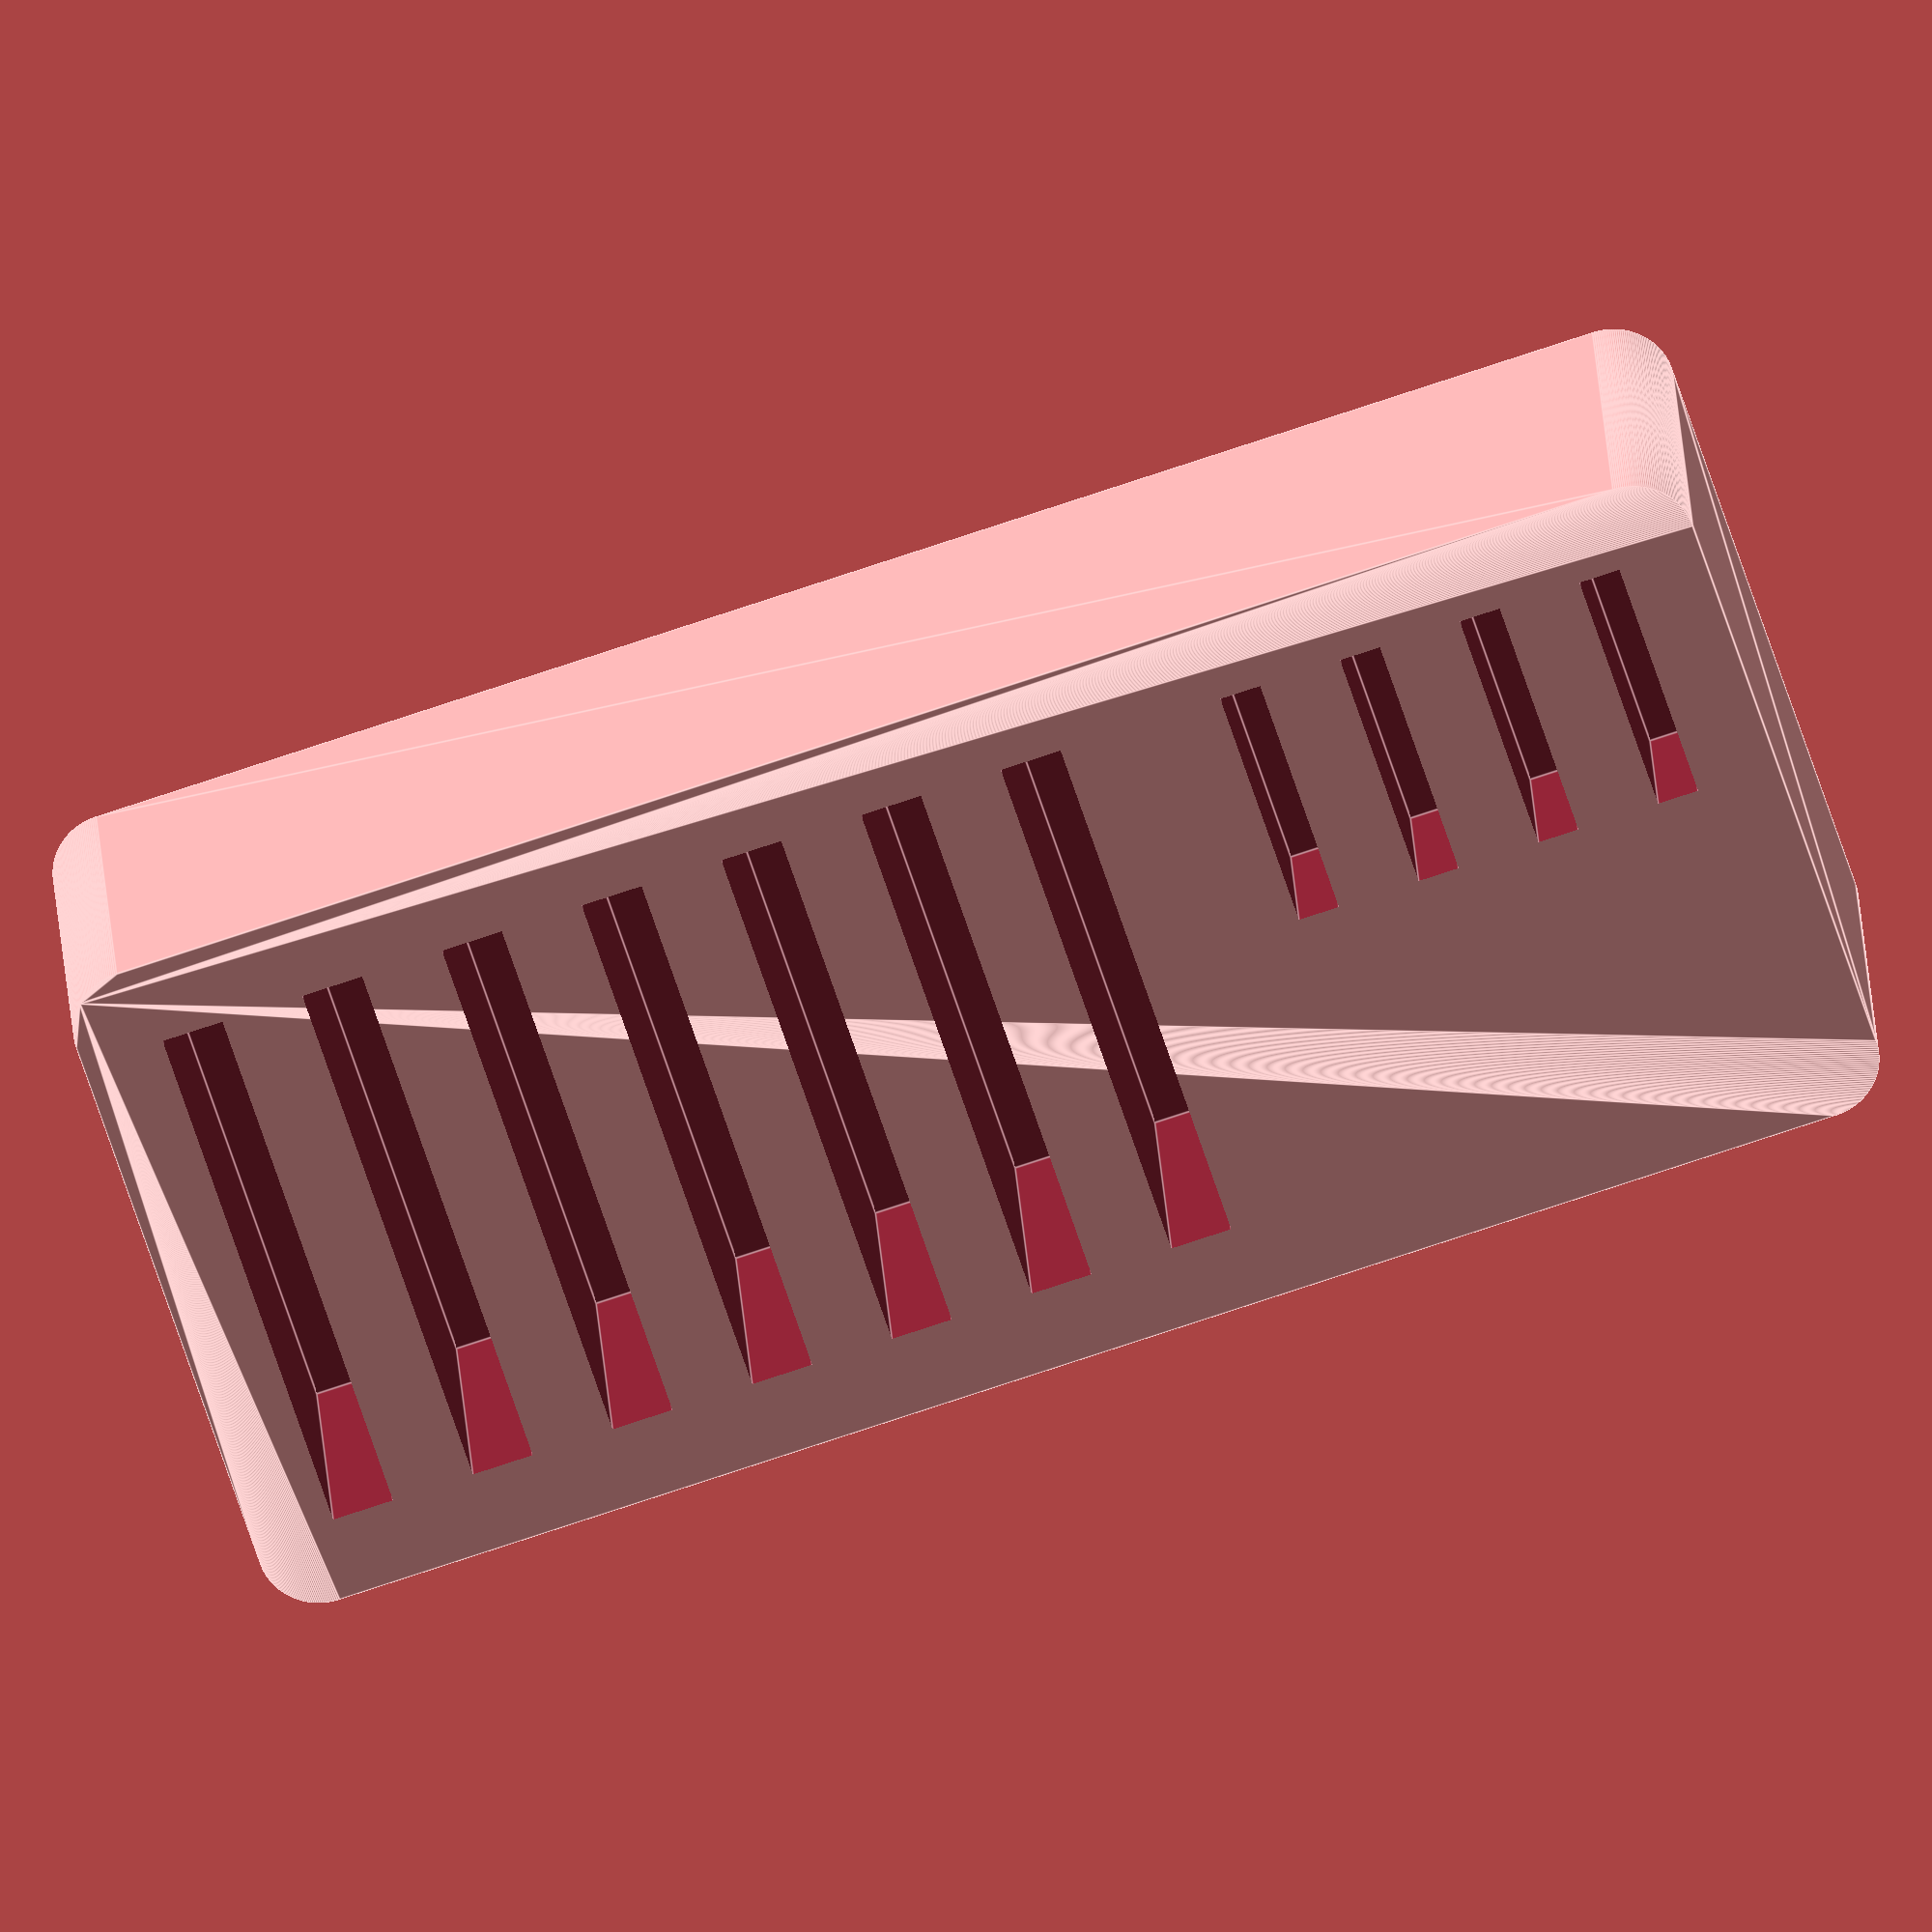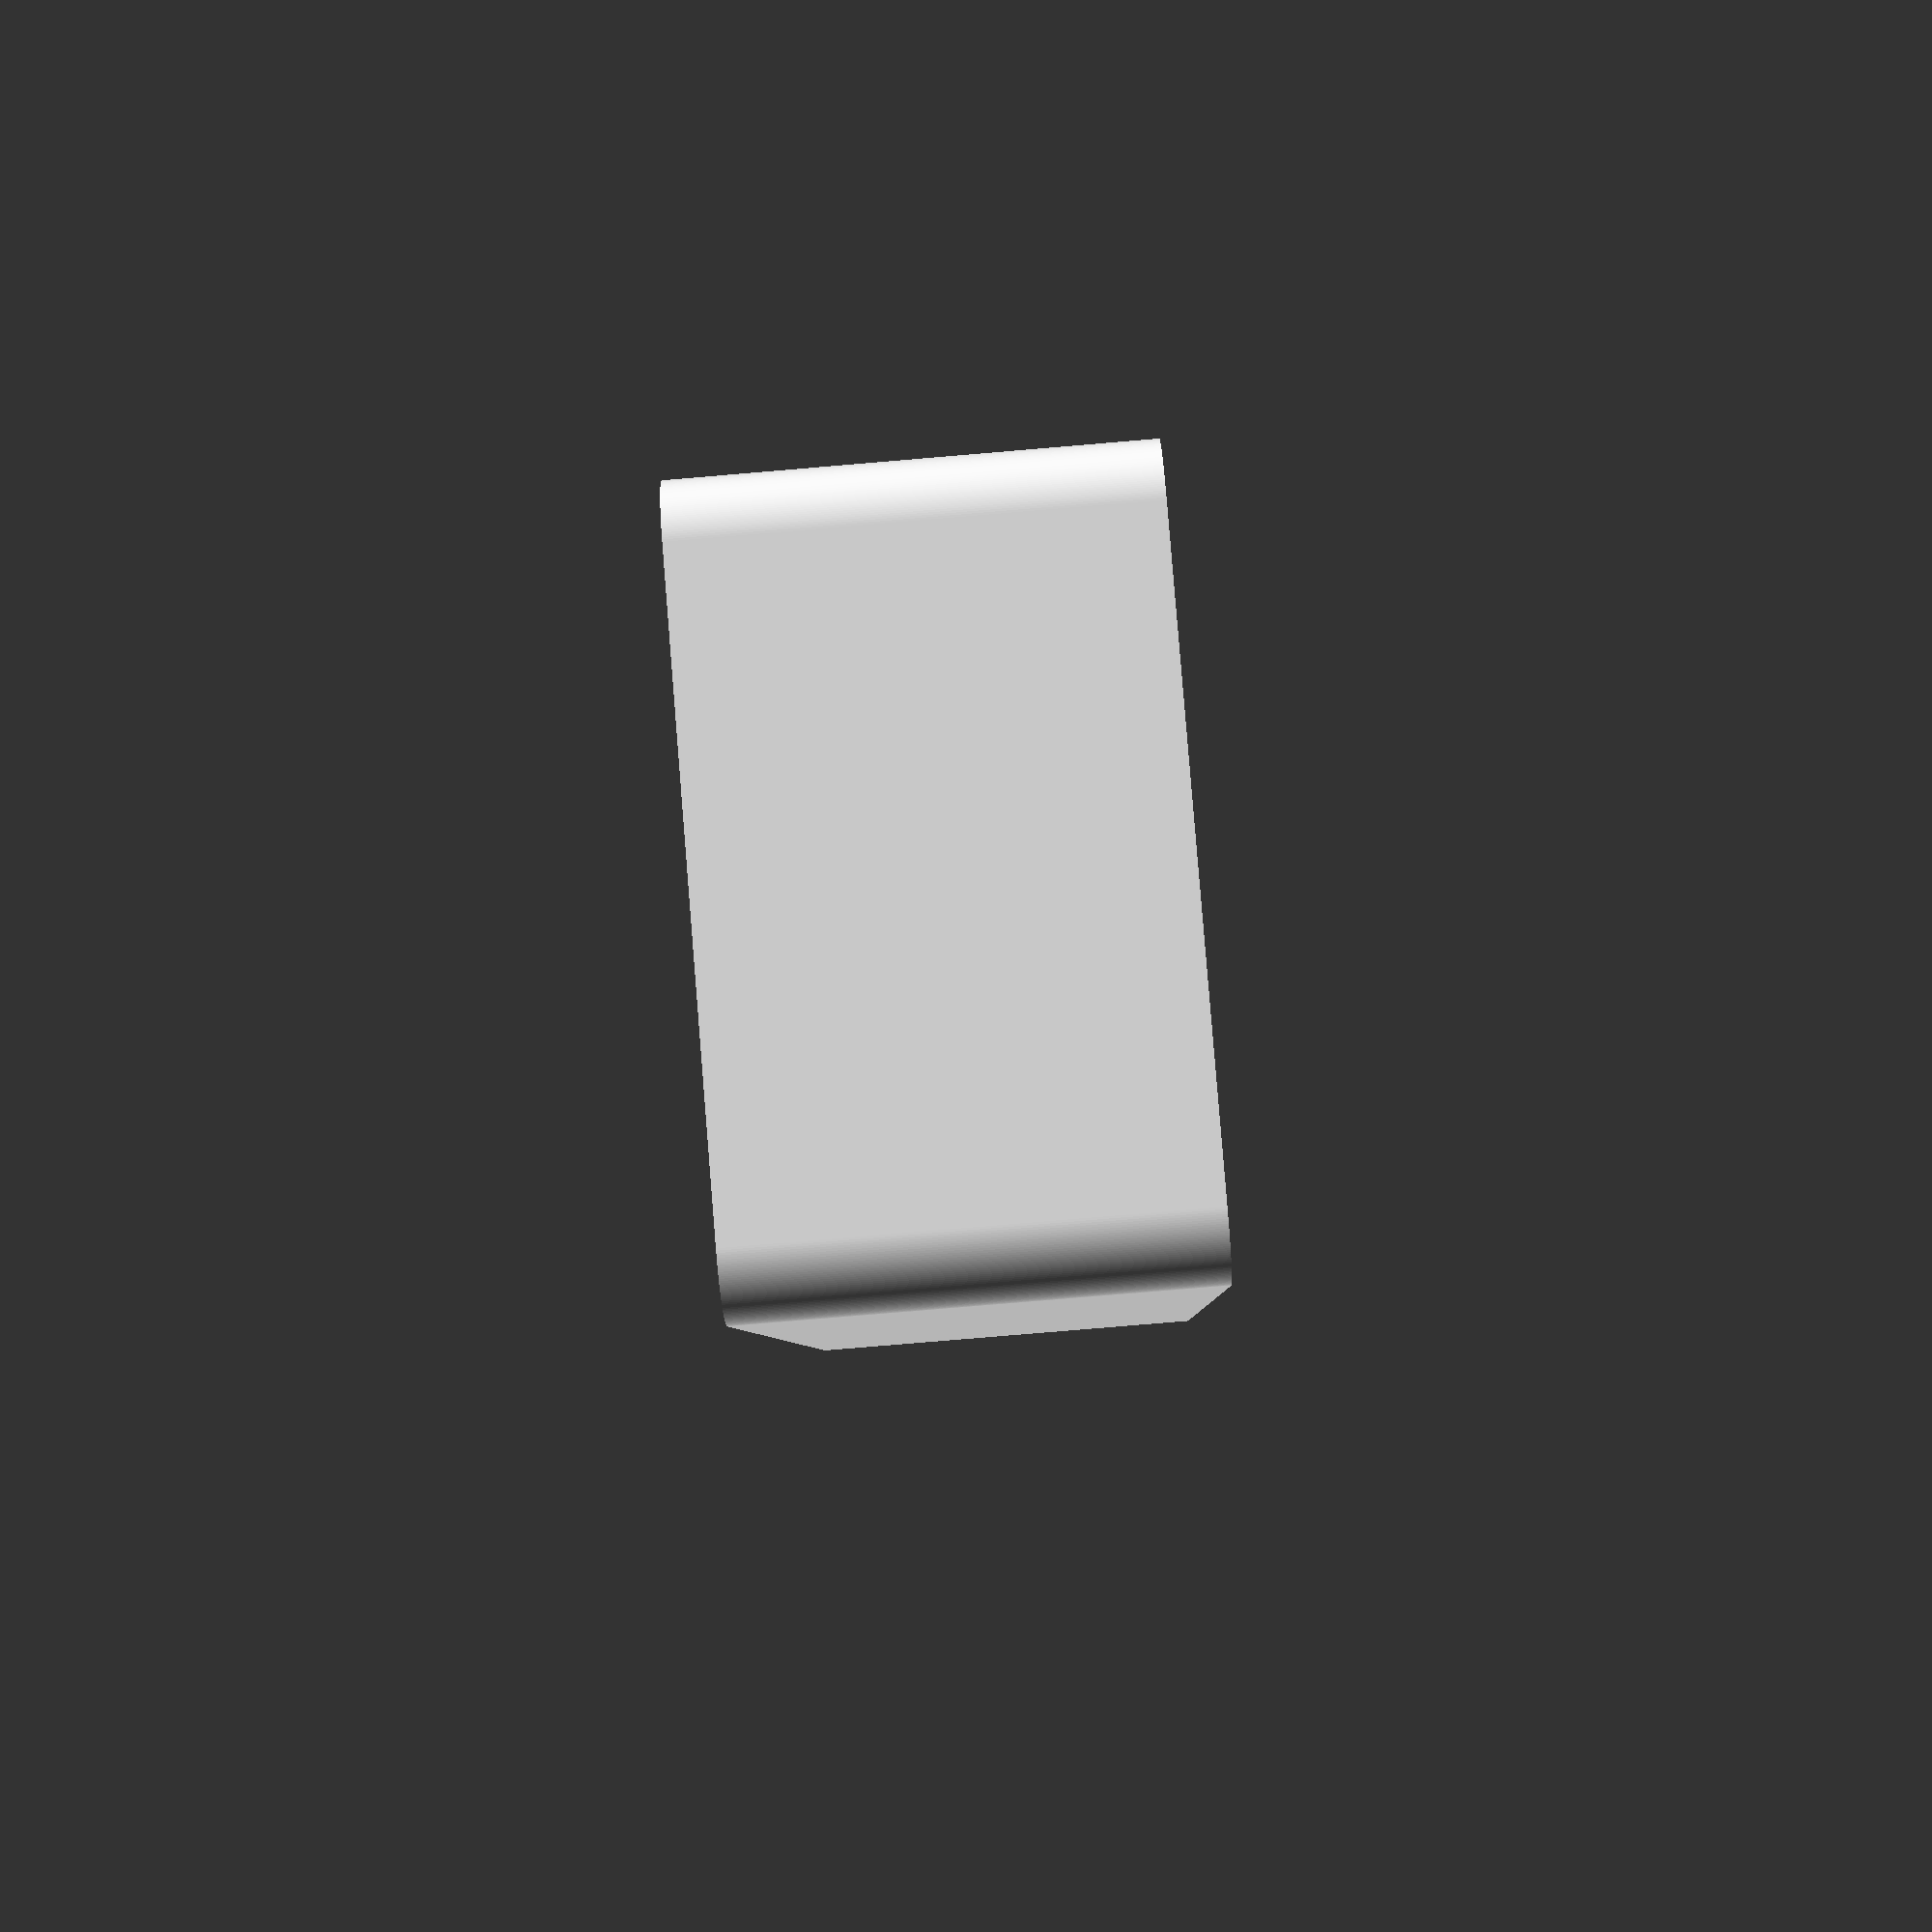
<openscad>
border = 4; // border around slots
cornerRadius = 3;

sdhcSlots = 7;
sdhcY = 26; // 24 wide
sdhcX = 3; // 2.1 thick long
sdhcZ = 16; // half of 32 high

microsdSlots = 4;
microsdY = 12; // 11 wide
microsdX = 2; // 1 thick
microsdZ = 8; // half of 15 high

holderX = border + sdhcX*sdhcSlots + border*sdhcSlots + microsdX*microsdSlots + border*microsdSlots;
holderY = sdhcY + 2*border;
holderZ = sdhcZ + border;

translate([holderY-cornerRadius,cornerRadius,holderZ]) {
    rotate([180,0,180]) {
        difference() {
            // rounded box
            if ((sdhcSlots > 0) && (microsdSlots > 0)) {
                roundedBox(holderX+border, holderY, holderZ, cornerRadius);
            }
            else {
                roundedBox(holderX, holderY, holderZ, cornerRadius);
            }

            // sdhc slot holes
            rotate([90,0,90])
                slots(sdhcY, sdhcX, sdhcZ, sdhcSlots);

            // microsd slot holes
            translate([sdhcY-microsdY, border + sdhcX*sdhcSlots + border*sdhcSlots, 0])
                rotate([90,0,90])
                    slots(microsdY, microsdX, microsdZ, microsdSlots);
        }
    }
}

// functions
module roundedBox(length, width, height, radius)
{
    dRadius = 2*radius;
    minkowski() {
        cube(size=[width-dRadius,length-dRadius, height]);
        cylinder(r=radius, h=0.01, $fn=200);
    }
}

module slots(Y,X,Z,numslots) {
    if (numslots > 0) {
        for (i = [0 : numslots-1]) {
            translate([i*(border+X), 0])
                translate([border-cornerRadius, -border,-cornerRadius])
                    translate([0,0,border])
                        cube(size=[X, Z+border, Y]);
        }
    }
}

</openscad>
<views>
elev=158.0 azim=251.8 roll=182.8 proj=o view=edges
elev=79.6 azim=344.3 roll=94.8 proj=p view=wireframe
</views>
